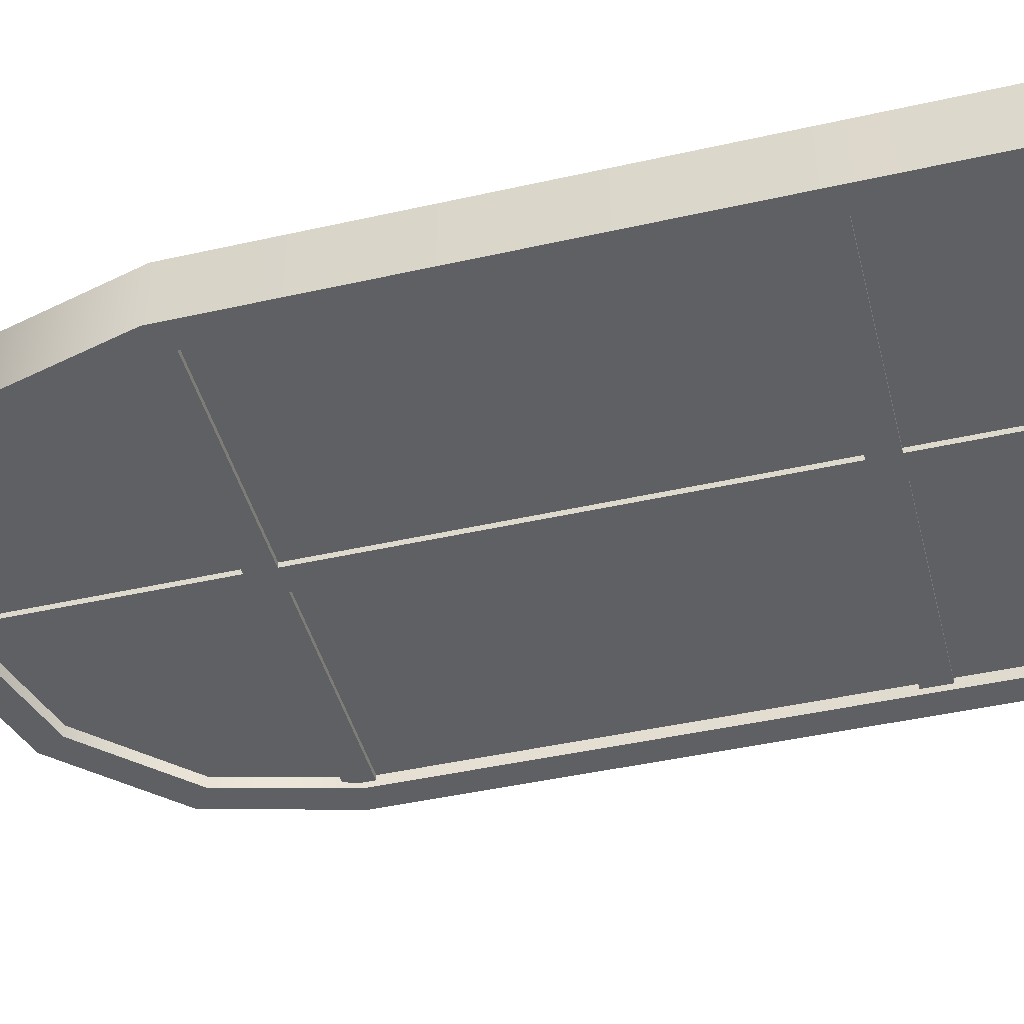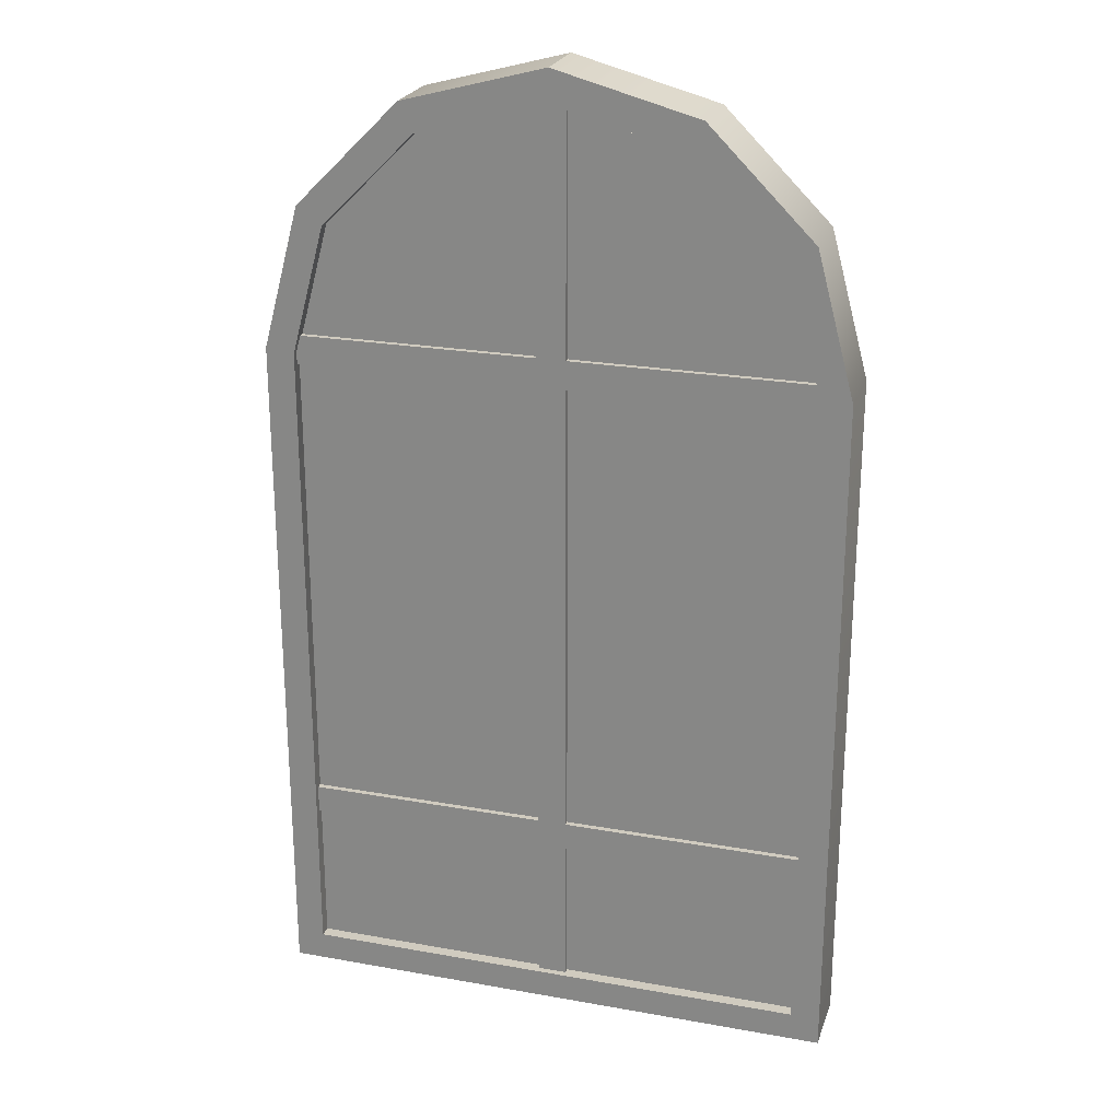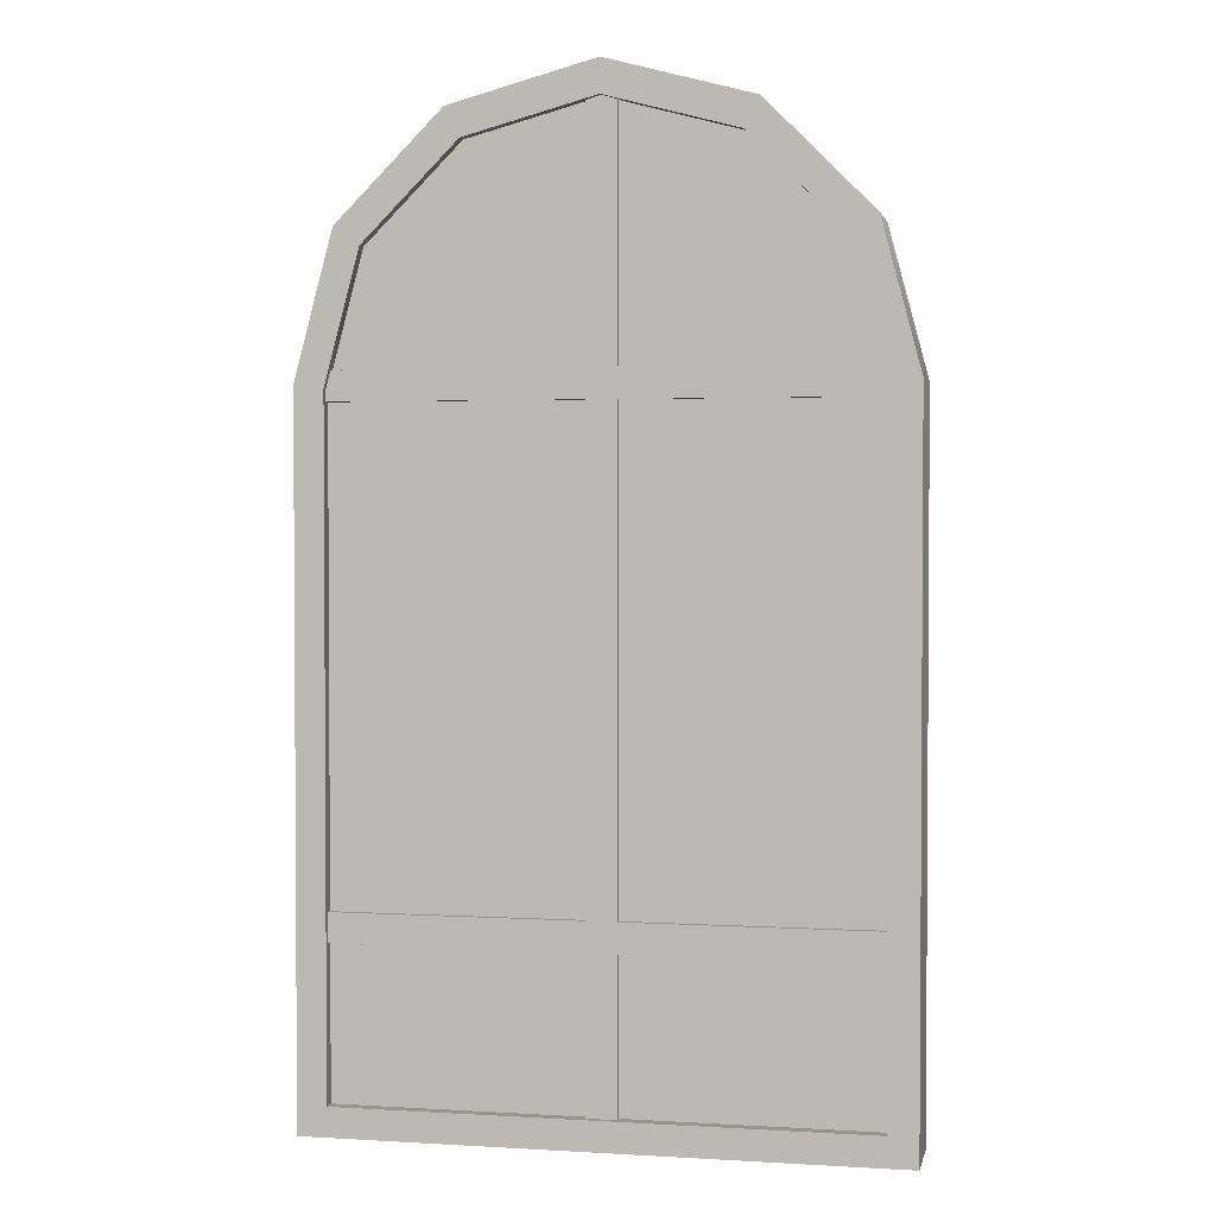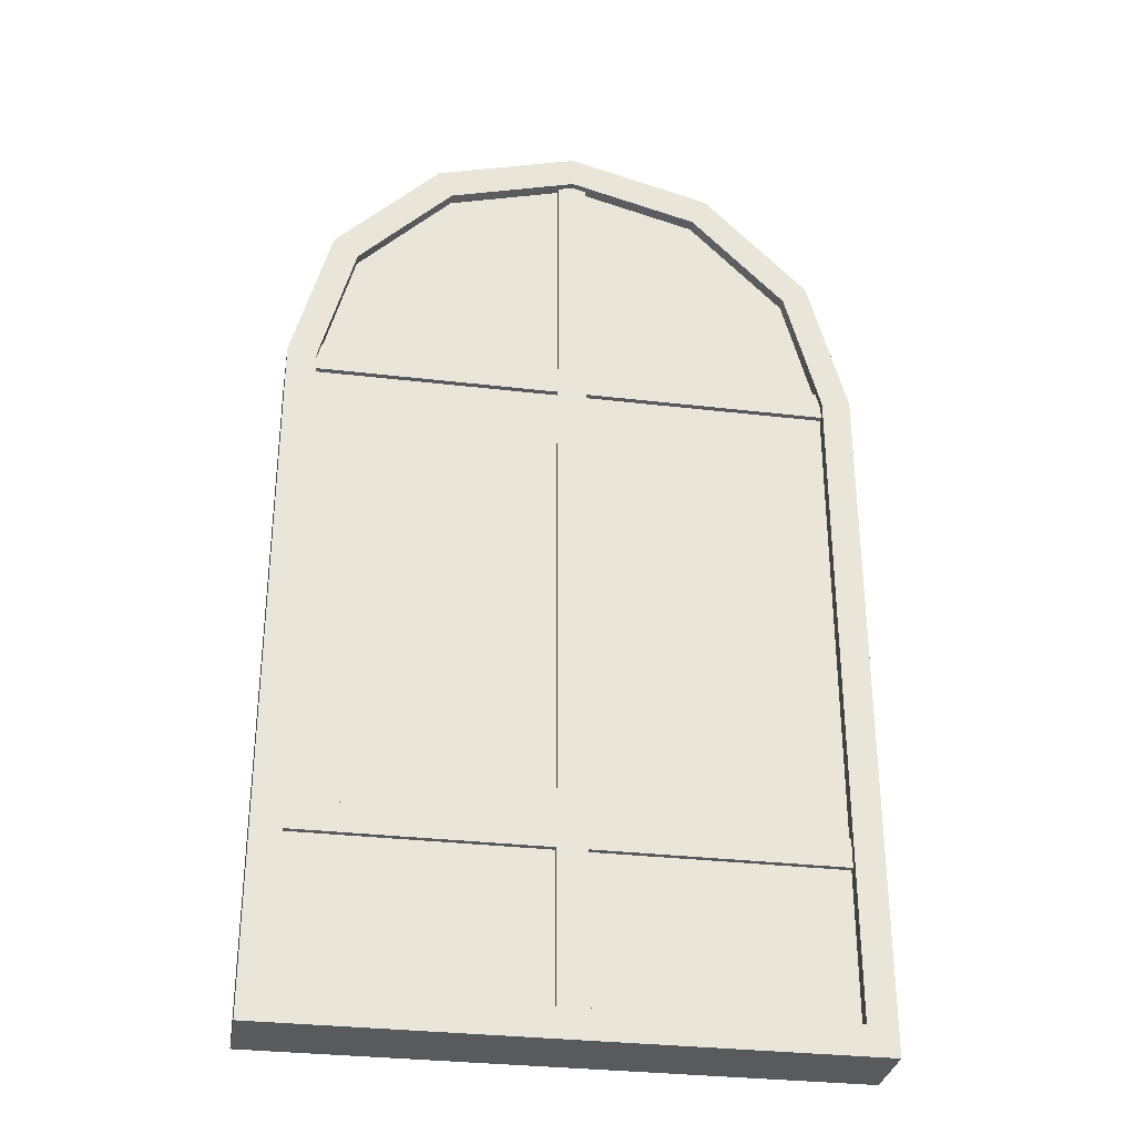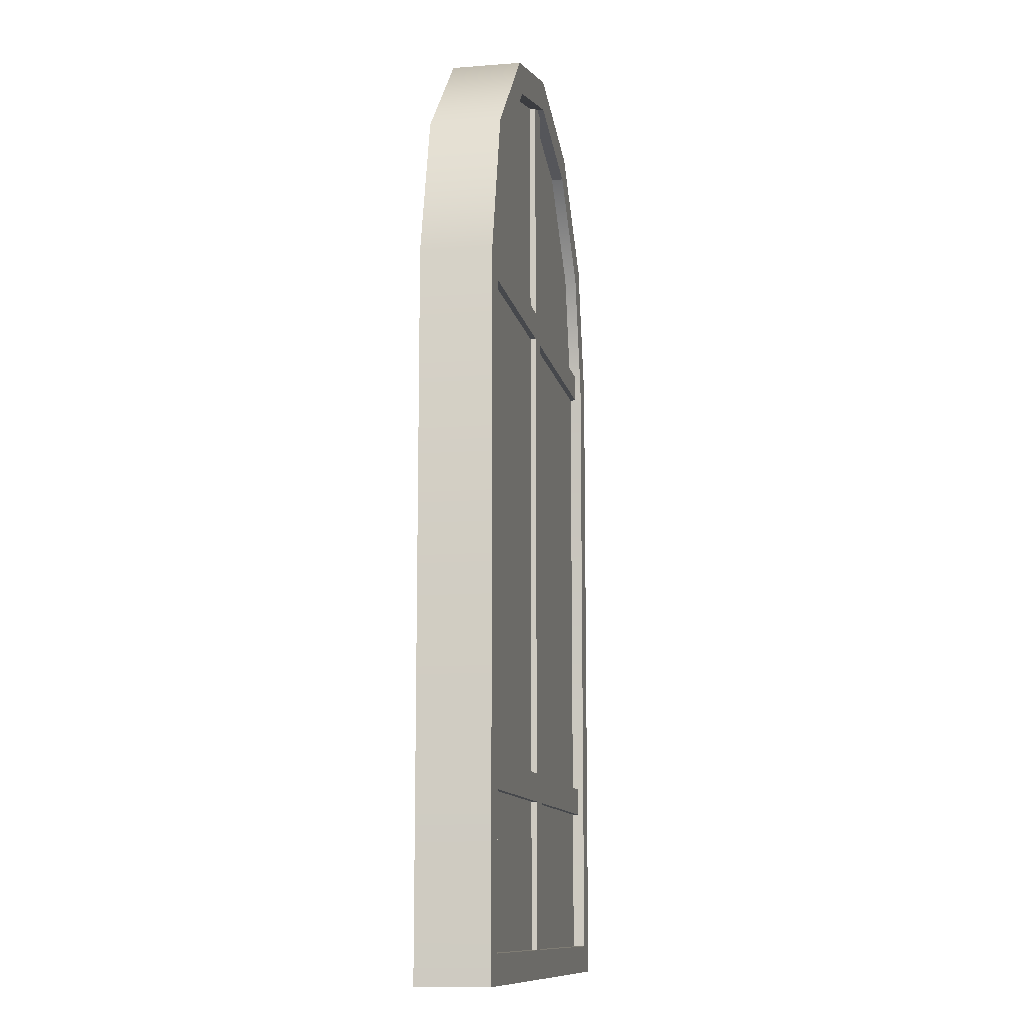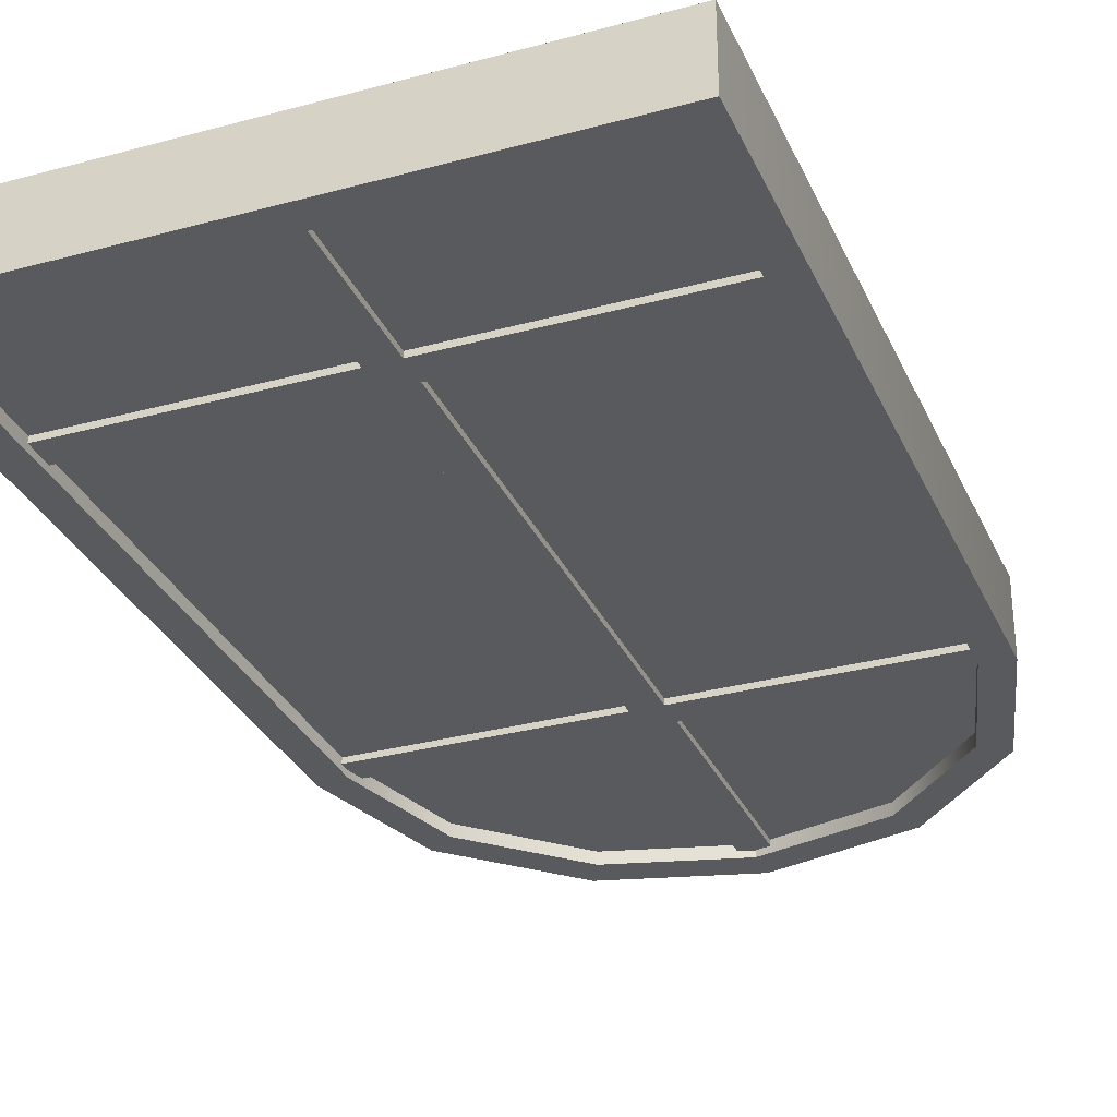
<metadata>
{"format":"obj","ext":"obj","renderer":"f3d","projection":"perspective","resolution":1024,"background":"white","views":[{"elev":-45.0,"azim":-75.4,"up":"+Z"},{"elev":23.7,"azim":-163.3,"up":"+Y"},{"elev":2.2,"azim":-168.1,"up":"+Y"},{"elev":-31.5,"azim":170.5,"up":"+Y"},{"elev":-11.3,"azim":100.8,"up":"+Y"},{"elev":-31.1,"azim":21.2,"up":"+Z"}]}
</metadata>
<code>
o Window_Round3_Cylinder.044
v 0.4532 1.097 0.05628
v 0.4074 0.04585 0.05628
v 0.3925 1.323 0.05628
v -0.4074 0.04585 0.05628
v 0.2266 1.489 0.05628
v -0.4074 1.091 0.05628
v 1e-06 1.55 0.05628
v -0.3528 1.294 0.05628
v -0.2266 1.489 0.05628
v -0.2037 1.444 0.05628
v -0.3925 1.323 0.05628
v 1e-06 1.498 0.05628
v -0.4532 1.097 0.05628
v 0.2037 1.444 0.05628
v 0.4532 0 0.05628
v 0.3528 1.294 0.05628
v -0.4532 0 0.05628
v 0.4074 1.091 0.05628
v 0.4532 1.097 -0.05628
v 0.4074 0.04585 -0.05628
v 0.3925 1.323 -0.05628
v -0.4074 0.04585 -0.05628
v 0.2266 1.489 -0.05628
v -0.4074 1.091 -0.05628
v 1e-06 1.55 -0.05628
v -0.3528 1.294 -0.05628
v -0.2266 1.489 -0.05628
v -0.2037 1.444 -0.05628
v -0.3925 1.323 -0.05628
v 1e-06 1.498 -0.05628
v -0.4532 1.097 -0.05628
v 0.2037 1.444 -0.05628
v 0.4532 0 -0.05628
v 0.3528 1.294 -0.05628
v -0.4532 0 -0.05628
v 0.4074 1.091 -0.05628
v 0.4532 1.097 -0
v 0.3925 1.323 -0
v 0.2266 1.489 -0
v 1e-06 1.55 -0
v -0.2266 1.489 -0
v -0.3925 1.323 -0
v -0.4532 1.097 -0
v 0.4532 0 0
v -0.4532 0 0
v 0.4074 0.04585 0
v -0.4074 0.04585 0
v 0.4074 1.091 0
v -0.4074 1.091 0
v -0.3528 1.294 -0
v -0.2037 1.444 -0
v 1e-06 1.498 -0
v 0.2037 1.444 -0
v 0.3528 1.294 -0
v 0.4174 0.02175 0.03688
v -0.4174 0.02175 0.03688
v -0.4174 1.092 0.03688
v -0.3615 1.301 0.03688
v -0.2087 1.454 0.03688
v 1e-06 1.51 0.03688
v 0.2087 1.454 0.03688
v 0.3615 1.301 0.03688
v 0.4174 1.092 0.03688
v 0.4174 0.02175 -0.03688
v -0.4174 0.02175 -0.03688
v -0.4174 1.092 -0.03688
v -0.3615 1.301 -0.03688
v -0.2087 1.454 -0.03688
v 1e-06 1.51 -0.03688
v 0.2087 1.454 -0.03688
v 0.3615 1.301 -0.03688
v 0.4174 1.092 -0.03688
v 0.02293 0.03516 0.04785
v 0.02293 1.524 0.04785
v -0.02293 0.03516 0.04785
v -0.02293 1.524 0.04785
v 0.02293 1.524 -0.04598
v -0.02293 1.524 -0.04598
v -0.02293 0.03516 -0.04598
v 0.02293 0.03516 -0.04598
v -0.4305 1.072 0.04785
v 0.4305 1.072 0.04785
v -0.4305 1.118 0.04785
v 0.4305 1.118 0.04785
v 0.4305 1.072 -0.04598
v 0.4305 1.118 -0.04598
v -0.4305 1.118 -0.04598
v -0.4305 1.072 -0.04598
v -0.4305 0.2838 0.04785
v 0.4305 0.2838 0.04785
v -0.4305 0.3296 0.04785
v 0.4305 0.3296 0.04785
v 0.4305 0.2838 -0.04598
v 0.4305 0.3296 -0.04598
v -0.4305 0.3296 -0.04598
v -0.4305 0.2838 -0.04598
f 1 16 18
f 13 4 6
f 3 14 16
f 1 2 15
f 5 12 14
f 9 12 7
f 37 15 44
f 11 10 9
f 13 8 11
f 15 4 17
f 17 44 15
f 12 53 14
f 43 17 13
f 42 13 11
f 41 11 9
f 40 9 7
f 39 7 5
f 38 5 3
f 37 3 1
f 6 50 8
f 2 47 4
f 14 54 16
f 8 51 10
f 18 46 2
f 16 48 18
f 10 52 12
f 4 49 6
f 19 34 21
f 31 22 35
f 21 32 23
f 20 19 33
f 23 30 25
f 30 27 25
f 44 19 37
f 28 29 27
f 26 31 29
f 22 33 35
f 44 35 33
f 53 30 32
f 35 43 31
f 31 42 29
f 29 41 27
f 27 40 25
f 25 39 23
f 23 38 21
f 19 38 37
f 50 24 26
f 47 20 22
f 54 32 34
f 51 26 28
f 46 36 20
f 48 34 36
f 52 28 30
f 49 22 24
f 75 74 76
f 77 79 78
f 73 77 74
f 75 80 73
f 76 79 75
f 77 76 74
f 83 82 84
f 86 88 87
f 88 82 81
f 83 88 81
f 86 83 84
f 85 84 82
f 91 90 92
f 93 95 94
f 96 90 89
f 91 96 89
f 94 91 92
f 93 92 90
f 1 3 16
f 13 17 4
f 3 5 14
f 1 18 2
f 5 7 12
f 9 10 12
f 37 1 15
f 11 8 10
f 13 6 8
f 15 2 4
f 17 45 44
f 12 52 53
f 43 45 17
f 42 43 13
f 41 42 11
f 40 41 9
f 39 40 7
f 38 39 5
f 37 38 3
f 6 49 50
f 2 46 47
f 14 53 54
f 8 50 51
f 18 48 46
f 16 54 48
f 10 51 52
f 4 47 49
f 19 36 34
f 31 24 22
f 21 34 32
f 20 36 19
f 23 32 30
f 30 28 27
f 44 33 19
f 28 26 29
f 26 24 31
f 22 20 33
f 44 45 35
f 53 52 30
f 35 45 43
f 31 43 42
f 29 42 41
f 27 41 40
f 25 40 39
f 23 39 38
f 19 21 38
f 50 49 24
f 47 46 20
f 54 53 32
f 51 50 26
f 46 48 36
f 48 54 34
f 52 51 28
f 49 47 22
f 75 73 74
f 77 80 79
f 73 80 77
f 75 79 80
f 76 78 79
f 77 78 76
f 83 81 82
f 86 85 88
f 88 85 82
f 83 87 88
f 86 87 83
f 85 86 84
f 91 89 90
f 93 96 95
f 96 93 90
f 91 95 96
f 94 95 91
f 93 94 92
f 63 59 57
f 67 69 71
f 56 55 63
f 63 62 61
f 61 60 59
f 59 58 57
f 57 56 63
f 63 61 59
f 72 64 65
f 65 66 72
f 66 67 71
f 67 68 69
f 69 70 71
f 71 72 66

</code>
